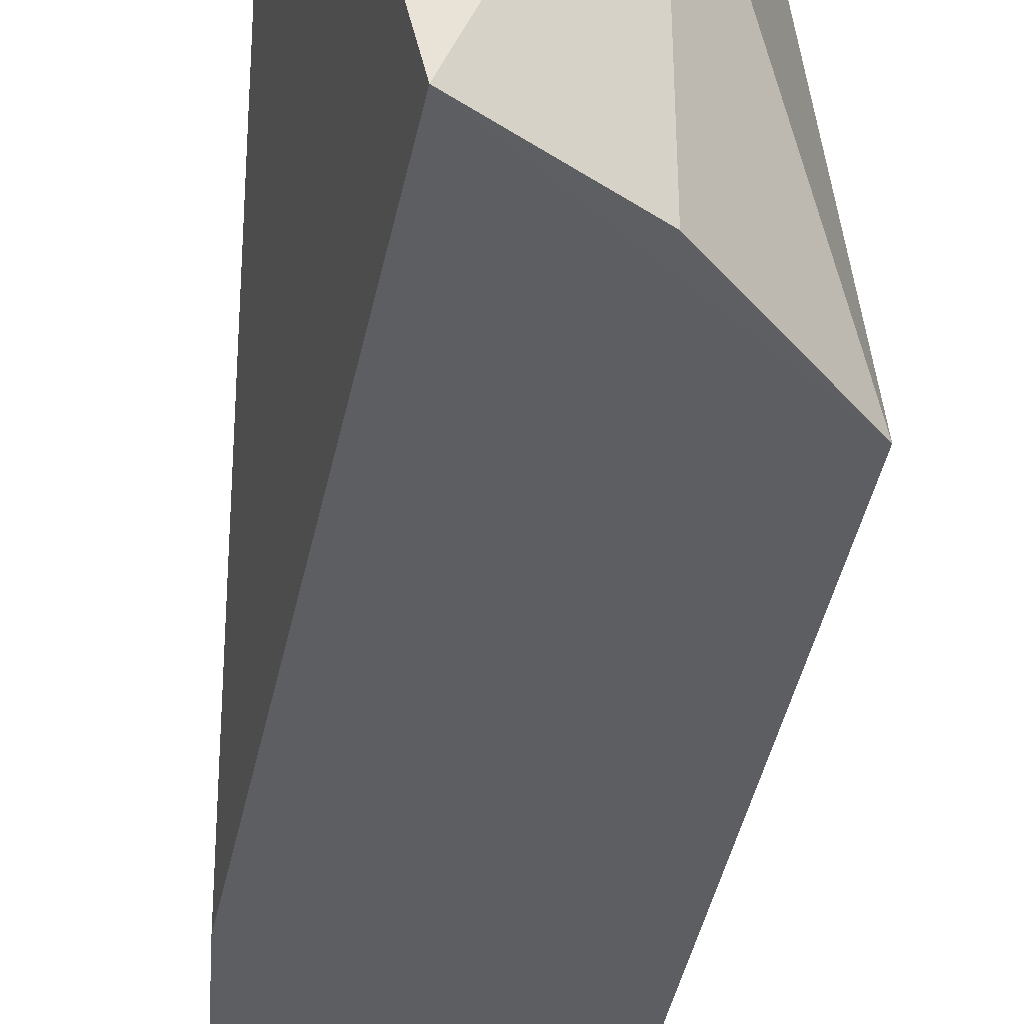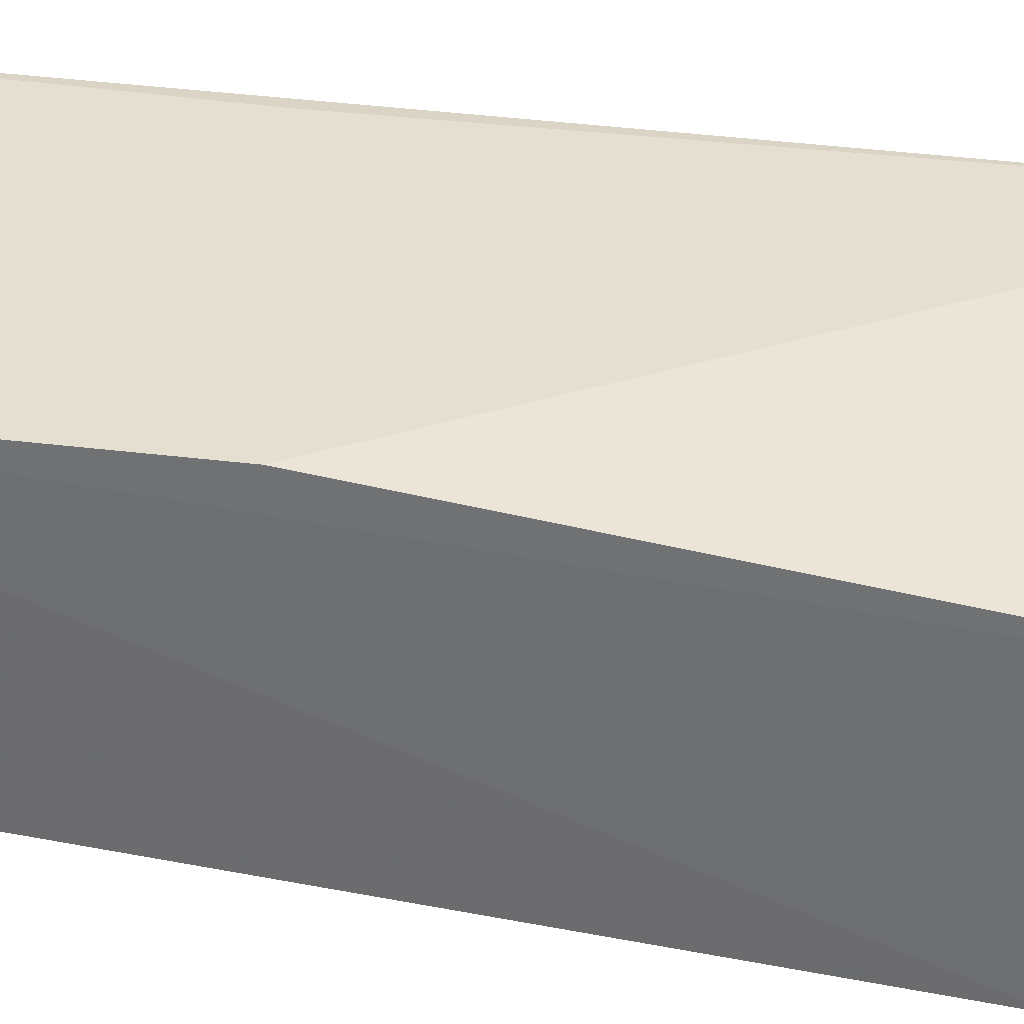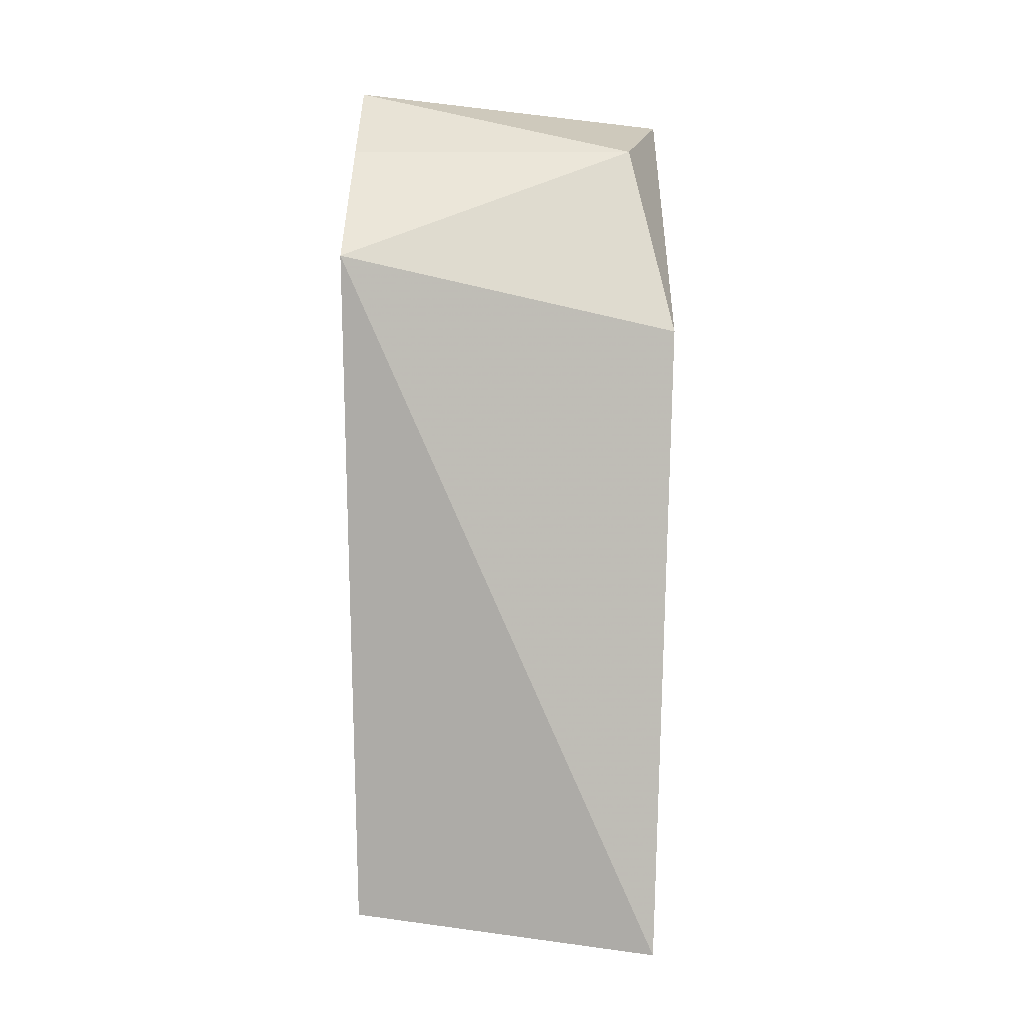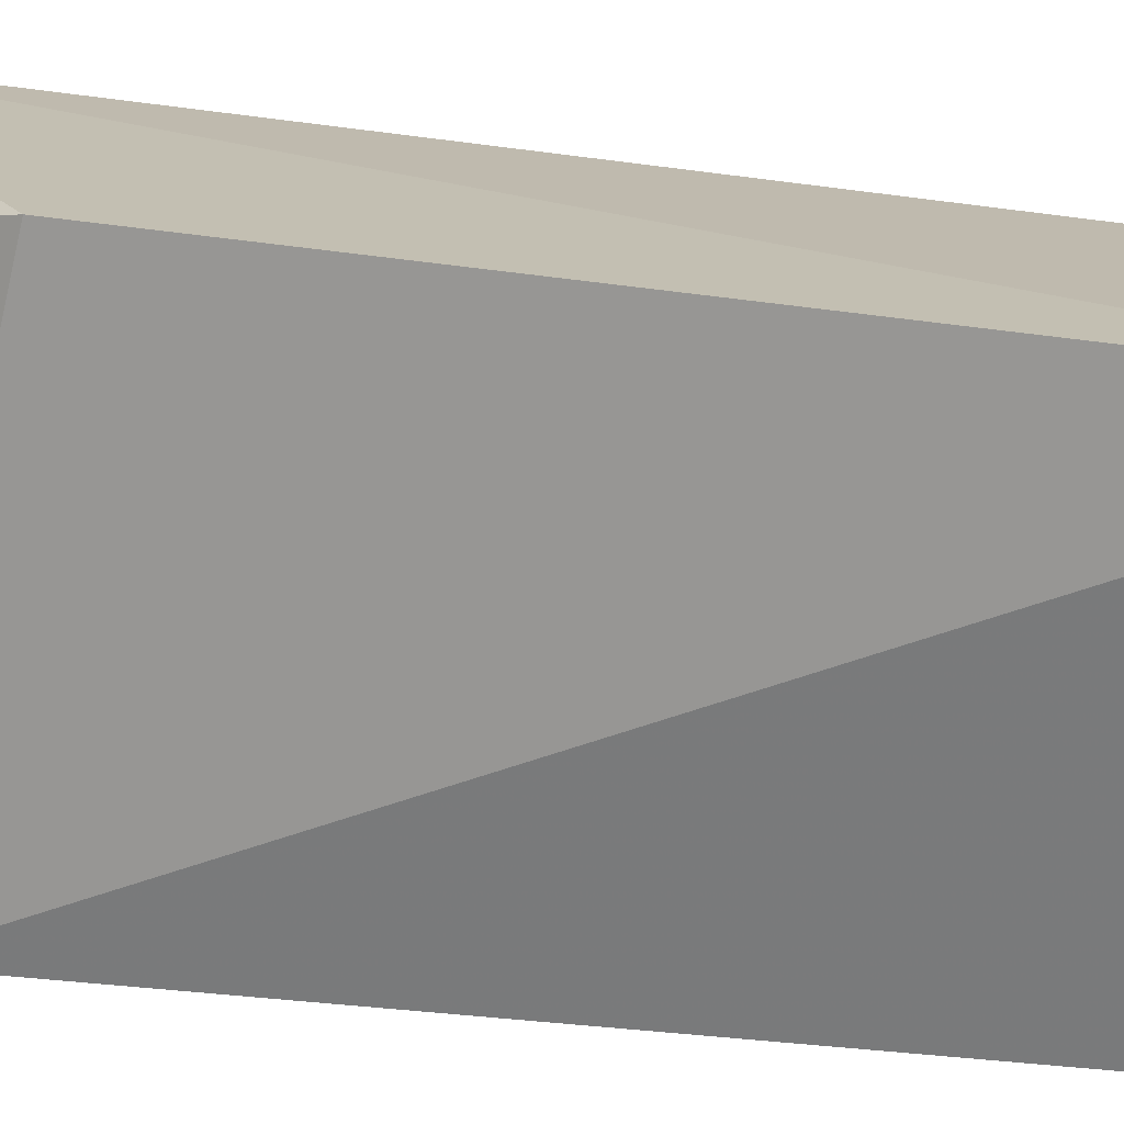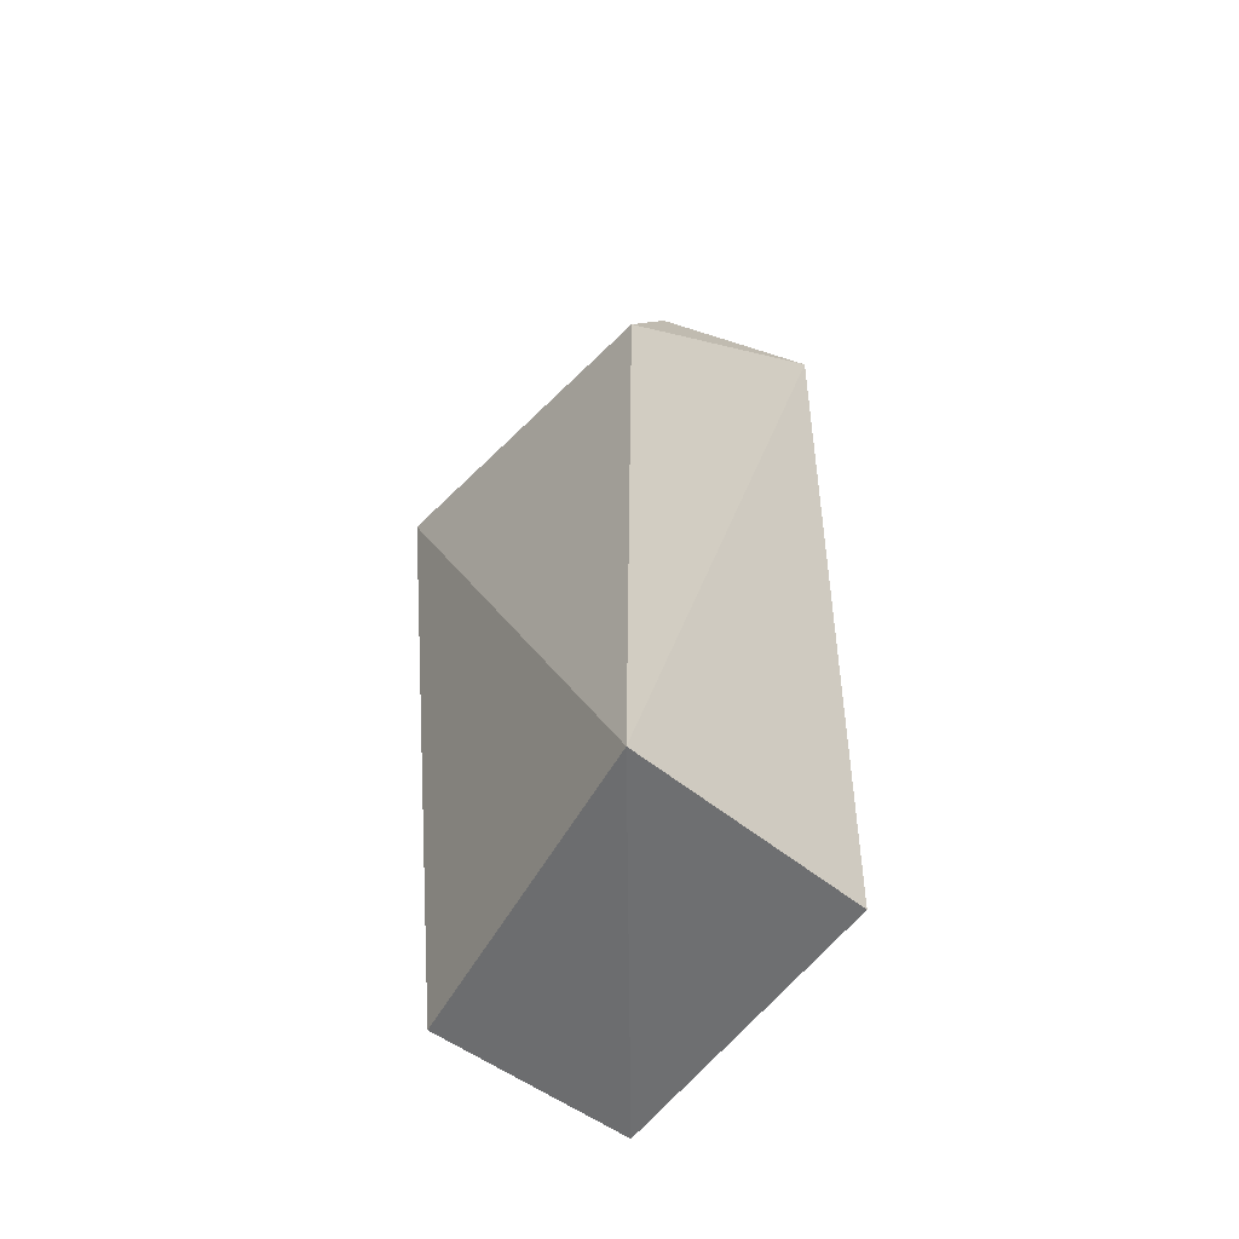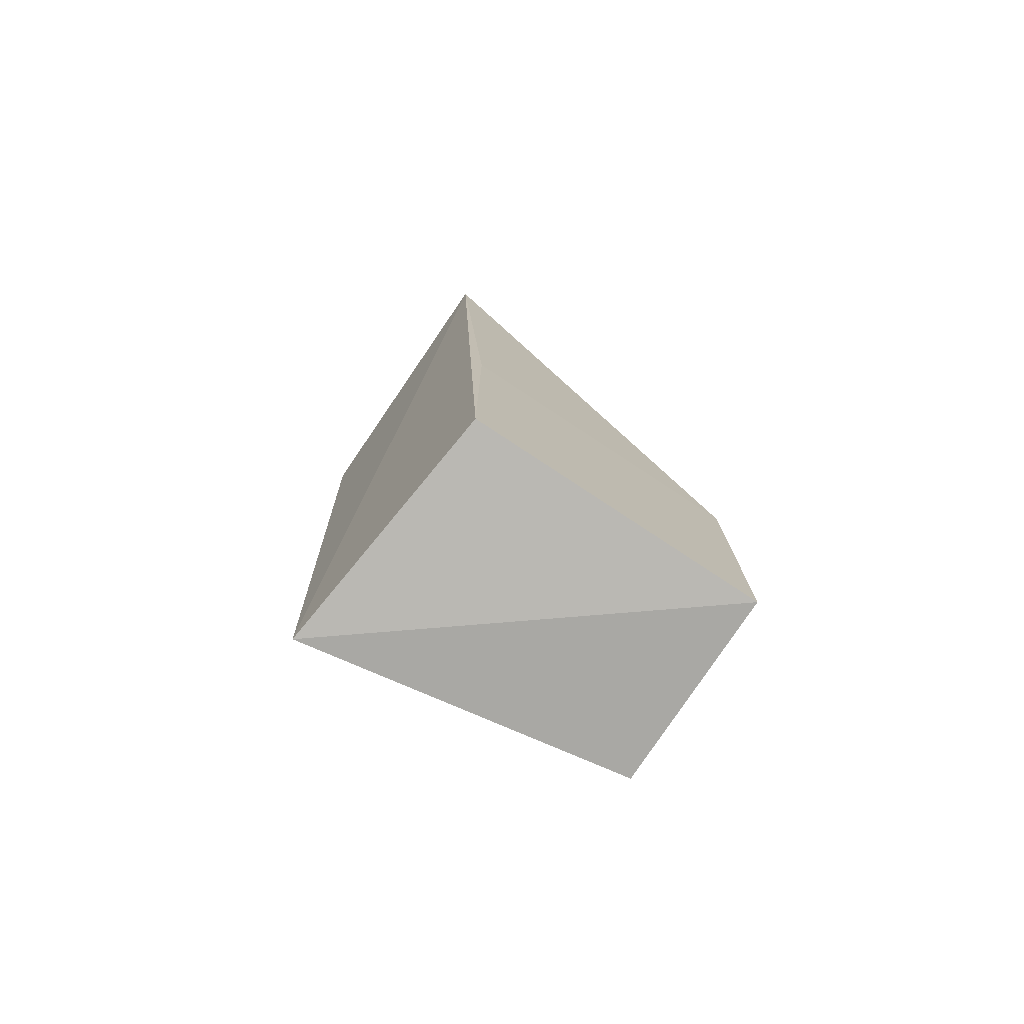
<metadata>
{"format":"obj","ext":"obj","renderer":"f3d","projection":"perspective","resolution":1024,"background":"white","views":[{"elev":-38.0,"azim":176.1,"up":"+Z"},{"elev":-53.5,"azim":83.2,"up":"+Z"},{"elev":4.7,"azim":-88.2,"up":"+Y"},{"elev":20.9,"azim":-72.5,"up":"+Z"},{"elev":-58.0,"azim":-36.5,"up":"+Y"},{"elev":-77.1,"azim":56.5,"up":"+Y"}]}
</metadata>
<code>
v -0.04188 0.06905 0.07321
v -0.04129 -0.0324 0.06933
v -0.04129 0.004372 0.03539
v -0.07252 0.0504 0.03477
v -0.06944 -0.03547 0.07256
v -0.04973 0.07261 0.03514
v -0.04129 0.004372 0.06933
v -0.07002 0.04144 0.07463
v -0.06392 -0.0324 0.03539
v -0.04129 -0.0324 0.03539
v -0.06109 0.06377 0.06933
v -0.06123 0.06392 0.03532
f 5 2 1
f 6 1 3
f 7 1 2
f 7 2 3
f 7 3 1
f 8 5 1
f 8 4 5
f 9 5 4
f 10 6 3
f 10 4 6
f 10 9 4
f 10 3 2
f 10 2 5
f 10 5 9
f 11 4 8
f 11 8 1
f 11 1 6
f 12 11 6
f 12 6 4
f 12 4 11

</code>
